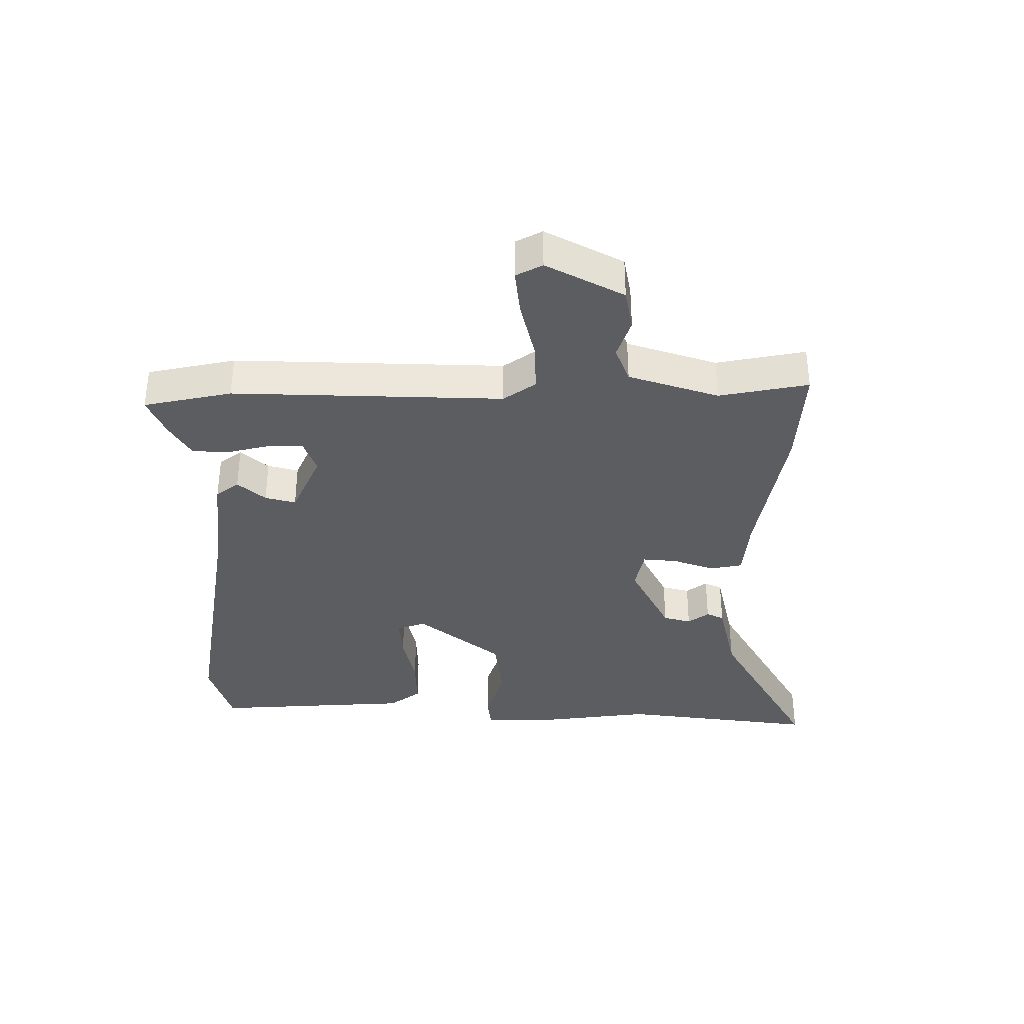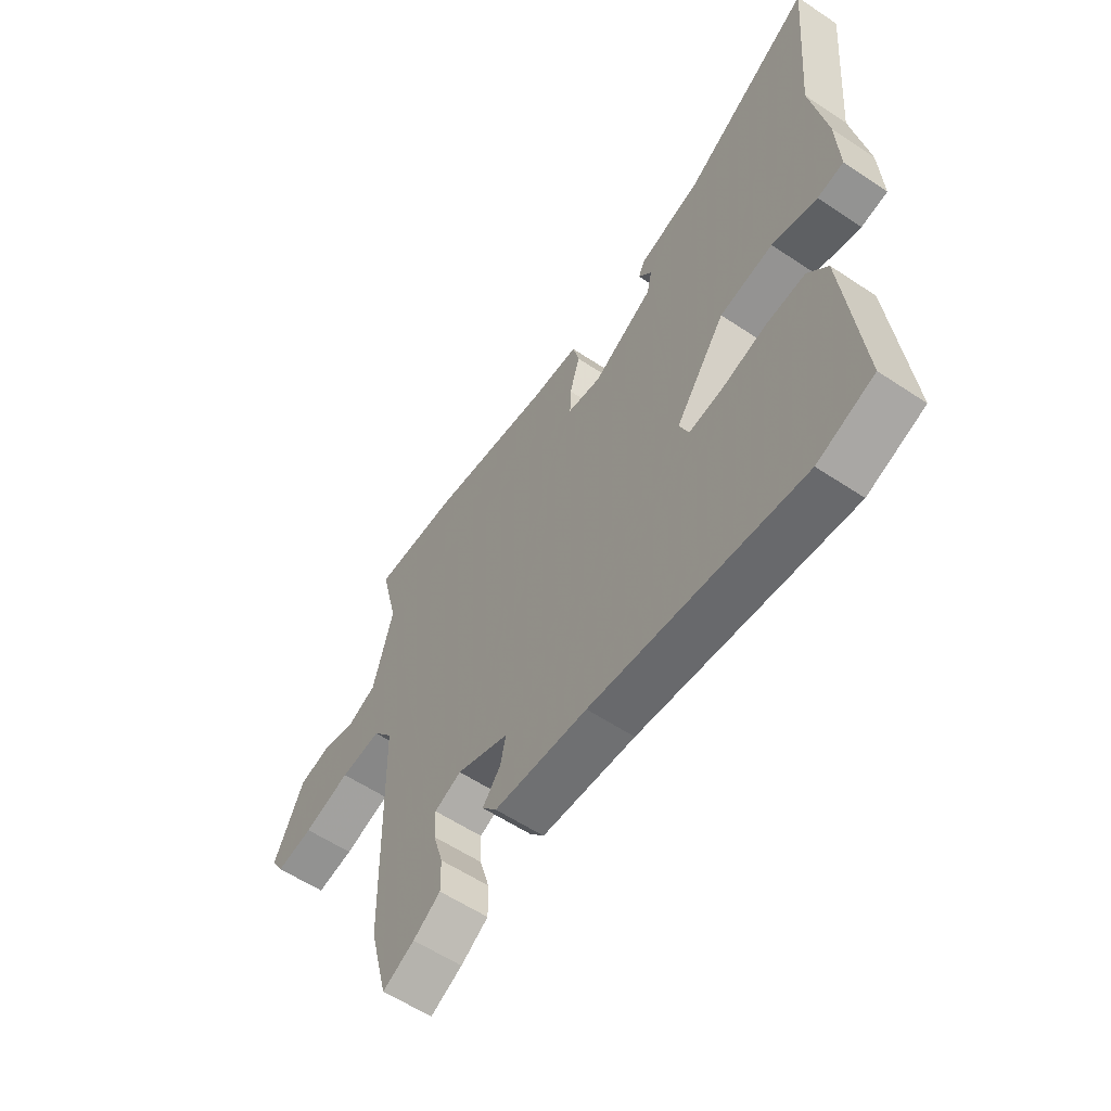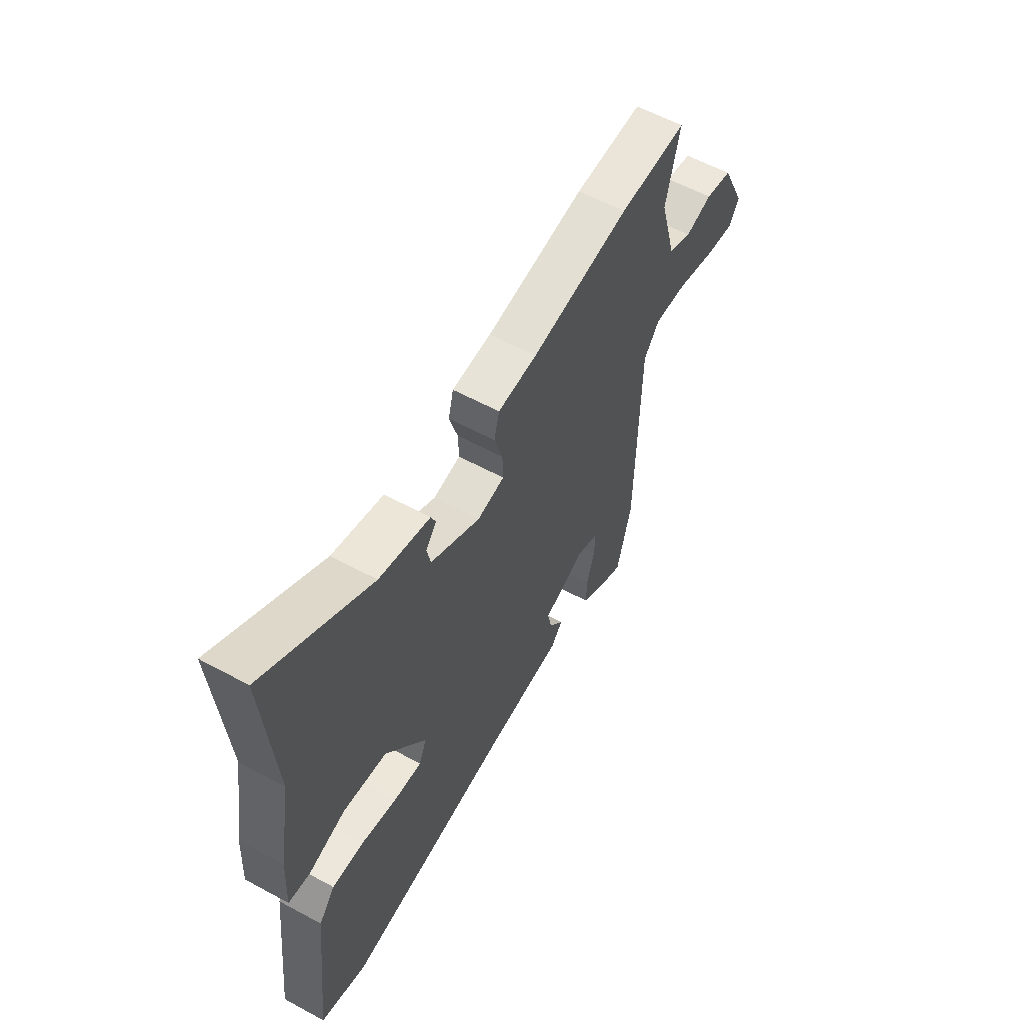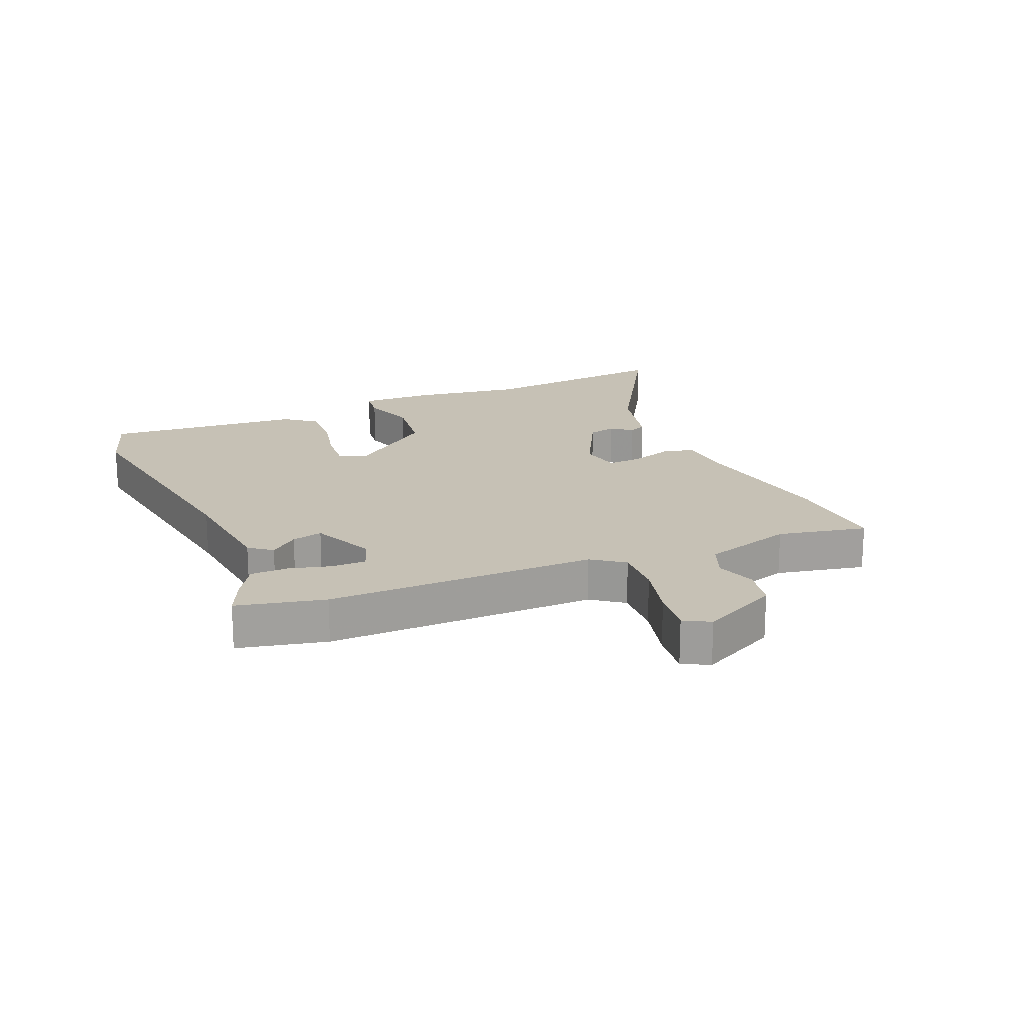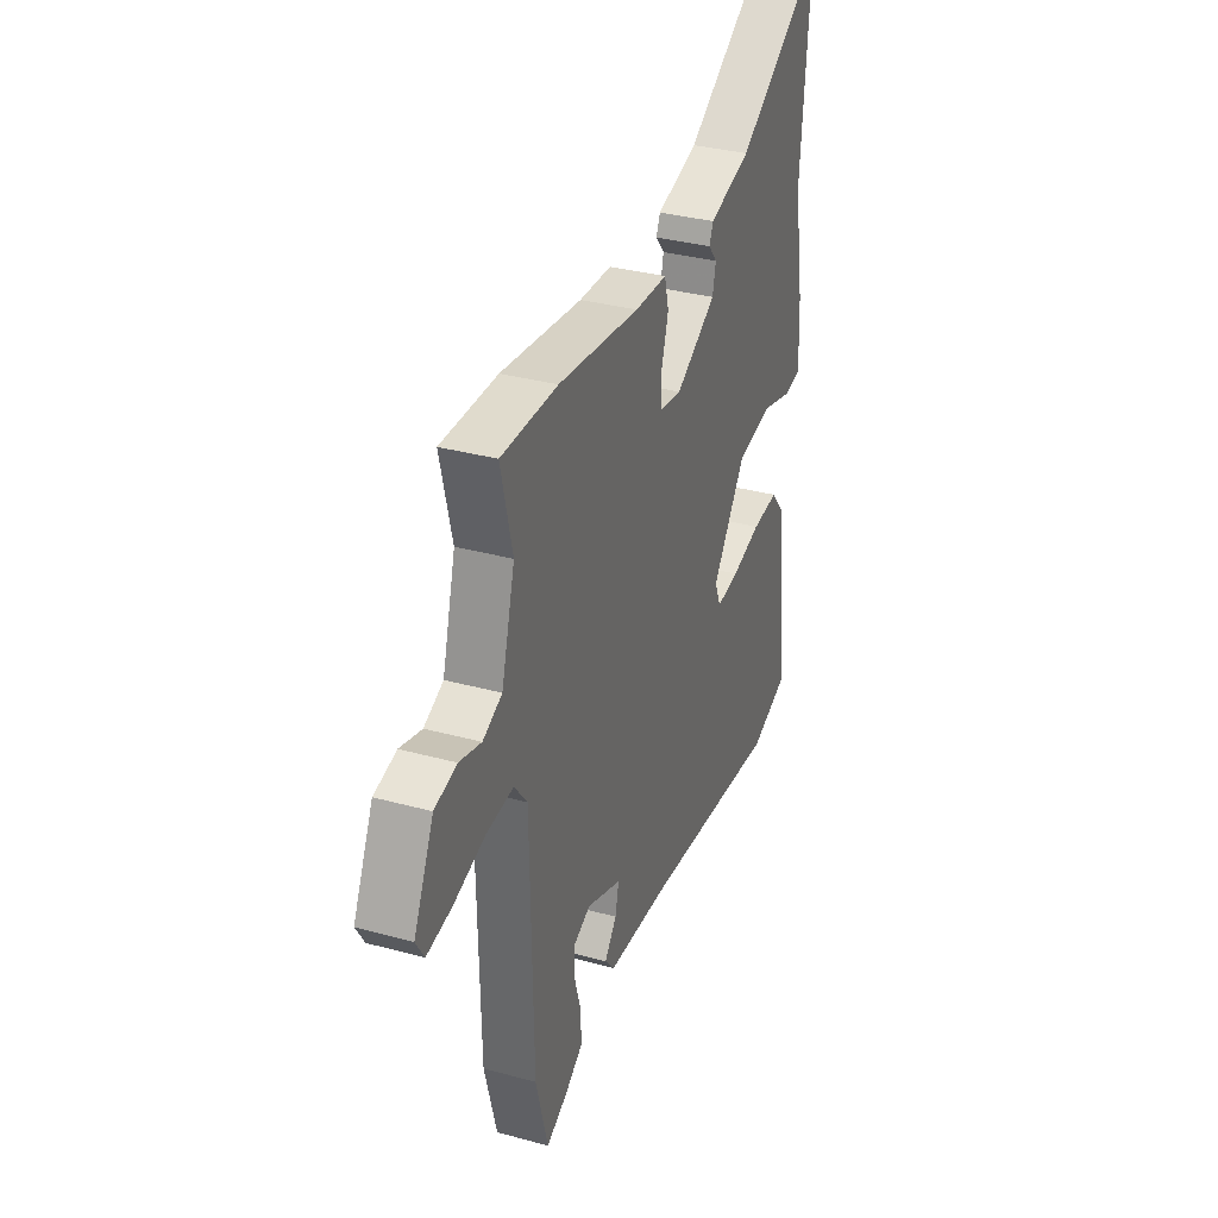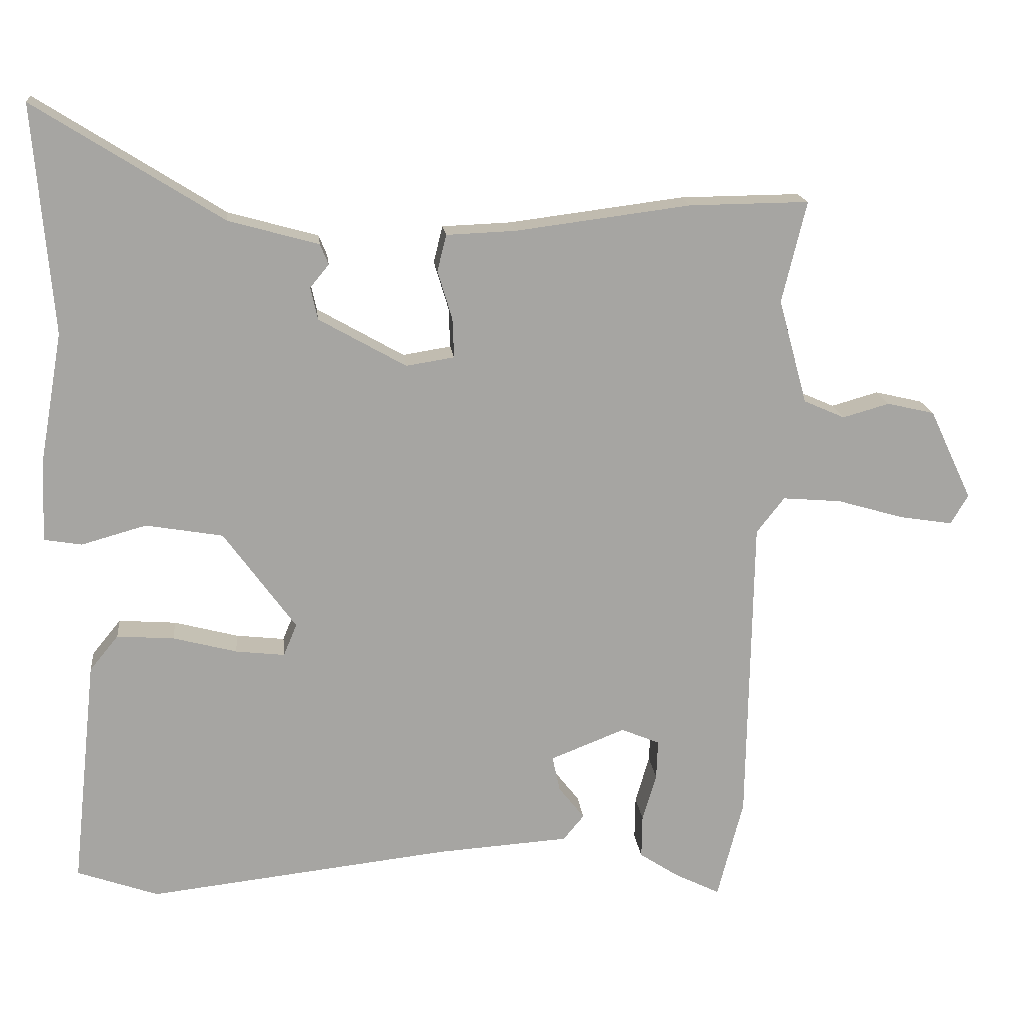
<metadata>
{"format":"obj","ext":"obj","renderer":"f3d","projection":"perspective","resolution":1024,"background":"white","views":[{"elev":-35.8,"azim":-92.8,"up":"+Y"},{"elev":-58.4,"azim":55.4,"up":"+Z"},{"elev":58.8,"azim":119.2,"up":"+Z"},{"elev":18.7,"azim":-114.9,"up":"+Y"},{"elev":33.8,"azim":-69.6,"up":"+Z"},{"elev":16.8,"azim":174.0,"up":"+Z"}]}
</metadata>
<code>
v -0.584 0.07 0.501
v -0.412 0.07 0.499
v -0.162 0.07 0.467
v -0.063 0.07 0.463
v -0.05 0.07 0.411
v -0.071 0.07 0.341
v -0.073 0.07 0.285
v -0.004 0.07 0.274
v 0.121 0.07 0.345
v 0.131 0.07 0.391
v 0.104 0.07 0.424
v 0.116 0.07 0.453
v 0.245 0.07 0.489
v 0.513 0.07 0.658
v 0.486 0.07 0.332
v 0.518 0.07 0.15
v 0.524 0.07 0.029
v 0.47 0.07 0.02
v 0.377 0.07 0.046
v 0.267 0.07 0.027
v 0.164 0.07 -0.115
v 0.183 0.07 -0.161
v 0.253 0.07 -0.153
v 0.344 0.07 -0.129
v 0.426 0.07 -0.123
v 0.467 0.07 -0.173
v 0.502 0.07 -0.499
v 0.386 0.07 -0.54
v -0.046 0.07 -0.491
v -0.237 0.07 -0.478
v -0.267 0.07 -0.442
v -0.23 0.07 -0.395
v -0.219 0.07 -0.344
v -0.326 0.07 -0.302
v -0.381 0.07 -0.325
v -0.379 0.07 -0.381
v -0.359 0.07 -0.449
v -0.358 0.07 -0.511
v -0.414 0.07 -0.548
v -0.479 0.07 -0.58
v -0.516 0.07 -0.437
v -0.524 0.07 0.007
v -0.564 0.07 0.058
v -0.648 0.07 0.051
v -0.744 0.07 0.023
v -0.82 0.07 0.011
v -0.845 0.07 0.053
v -0.784 0.07 0.183
v -0.716 0.07 0.199
v -0.649 0.07 0.18
v -0.59 0.07 0.206
v -0.549 0.07 0.356
v -0.584 0 0.501
v -0.412 0 0.499
v -0.162 0 0.467
v -0.063 0 0.463
v -0.05 0 0.411
v -0.071 0 0.341
v -0.073 0 0.285
v -0.004 0 0.274
v 0.121 0 0.345
v 0.131 0 0.391
v 0.104 0 0.424
v 0.116 0 0.453
v 0.245 0 0.489
v 0.513 0 0.658
v 0.486 0 0.332
v 0.518 0 0.15
v 0.524 0 0.029
v 0.47 0 0.02
v 0.377 0 0.046
v 0.267 0 0.027
v 0.164 0 -0.115
v 0.183 0 -0.161
v 0.253 0 -0.153
v 0.344 0 -0.129
v 0.426 0 -0.123
v 0.467 0 -0.173
v 0.502 0 -0.499
v 0.386 0 -0.54
v -0.046 0 -0.491
v -0.237 0 -0.478
v -0.267 0 -0.442
v -0.23 0 -0.395
v -0.219 0 -0.344
v -0.326 0 -0.302
v -0.381 0 -0.325
v -0.379 0 -0.381
v -0.359 0 -0.449
v -0.358 0 -0.511
v -0.414 0 -0.548
v -0.479 0 -0.58
v -0.516 0 -0.437
v -0.524 0 0.007
v -0.564 0 0.058
v -0.648 0 0.051
v -0.744 0 0.023
v -0.82 0 0.011
v -0.845 0 0.053
v -0.784 0 0.183
v -0.716 0 0.199
v -0.649 0 0.18
v -0.59 0 0.206
v -0.549 0 0.356
f 48 49 50
f 47 48 50
f 46 47 50
f 45 46 50
f 44 45 50
f 43 44 50 51
f 42 43 51 52
f 40 41 42
f 39 40 42
f 38 39 42
f 37 38 42
f 36 37 42
f 35 36 42 52
f 29 30 31 32
f 29 32 33
f 28 29 33
f 27 28 33
f 26 27 33
f 25 26 33
f 24 25 33
f 23 24 33
f 22 23 33 34
f 17 18 19
f 16 17 19
f 15 16 19
f 15 19 20
f 14 15 20
f 13 14 20
f 10 11 12 13
f 13 20 21
f 10 13 21
f 9 10 21
f 3 4 5 6
f 3 6 7
f 2 3 7
f 1 2 7
f 52 1 7
f 35 52 7
f 34 35 7
f 8 9 21
f 21 22 34
f 8 21 34
f 7 8 34
f 102 101 100
f 102 100 99
f 102 99 98
f 102 98 97
f 102 97 96
f 103 102 96 95
f 104 103 95 94
f 94 93 92
f 94 92 91
f 94 91 90
f 94 90 89
f 94 89 88
f 104 94 88 87
f 84 83 82 81
f 85 84 81
f 85 81 80
f 85 80 79
f 85 79 78
f 85 78 77
f 85 77 76
f 85 76 75
f 86 85 75 74
f 71 70 69
f 71 69 68
f 71 68 67
f 72 71 67
f 72 67 66
f 72 66 65
f 65 64 63 62
f 73 72 65
f 73 65 62
f 73 62 61
f 58 57 56 55
f 59 58 55
f 59 55 54
f 59 54 53
f 59 53 104
f 59 104 87
f 59 87 86
f 73 61 60
f 86 74 73
f 86 73 60
f 86 60 59
f 1 53 54 2
f 2 54 55 3
f 3 55 56 4
f 4 56 57 5
f 5 57 58 6
f 6 58 59 7
f 7 59 60 8
f 8 60 61 9
f 9 61 62 10
f 10 62 63 11
f 11 63 64 12
f 12 64 65 13
f 13 65 66 14
f 14 66 67 15
f 15 67 68 16
f 16 68 69 17
f 17 69 70 18
f 18 70 71 19
f 19 71 72 20
f 20 72 73 21
f 21 73 74 22
f 22 74 75 23
f 23 75 76 24
f 24 76 77 25
f 25 77 78 26
f 26 78 79 27
f 27 79 80 28
f 28 80 81 29
f 29 81 82 30
f 30 82 83 31
f 31 83 84 32
f 32 84 85 33
f 33 85 86 34
f 34 86 87 35
f 35 87 88 36
f 36 88 89 37
f 37 89 90 38
f 38 90 91 39
f 39 91 92 40
f 40 92 93 41
f 41 93 94 42
f 42 94 95 43
f 43 95 96 44
f 44 96 97 45
f 45 97 98 46
f 46 98 99 47
f 47 99 100 48
f 48 100 101 49
f 49 101 102 50
f 50 102 103 51
f 51 103 104 52
f 52 104 53 1

</code>
